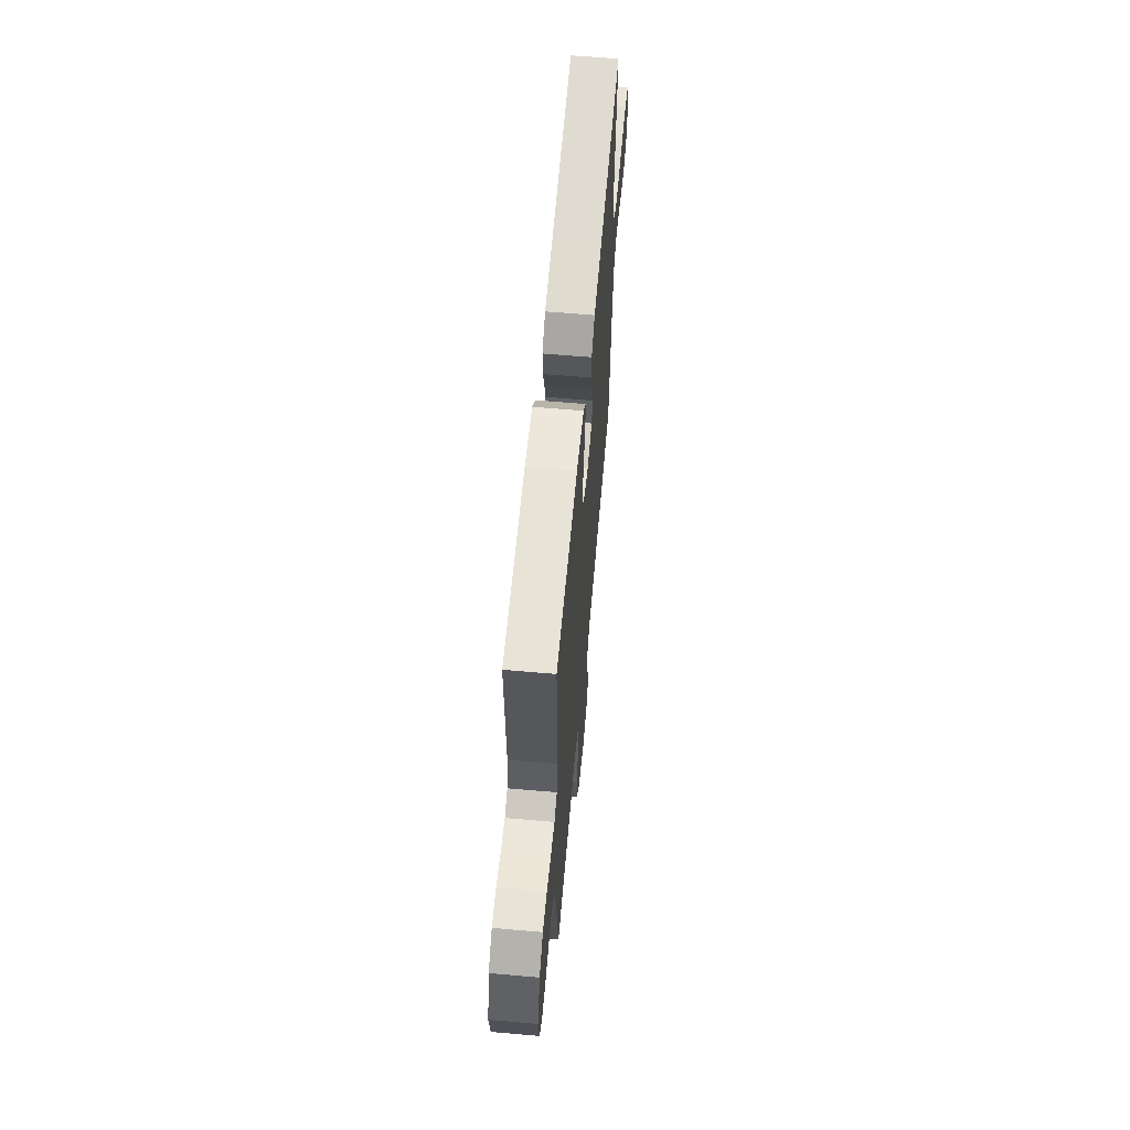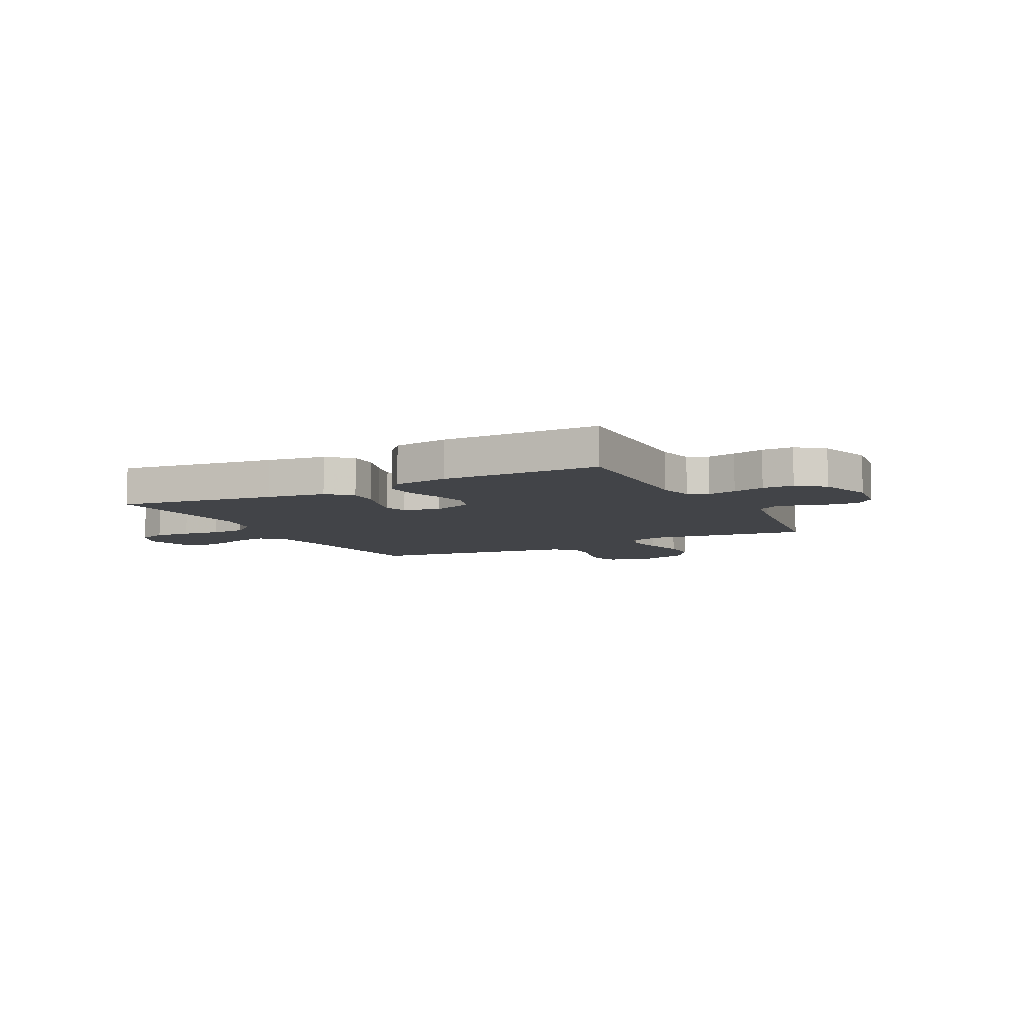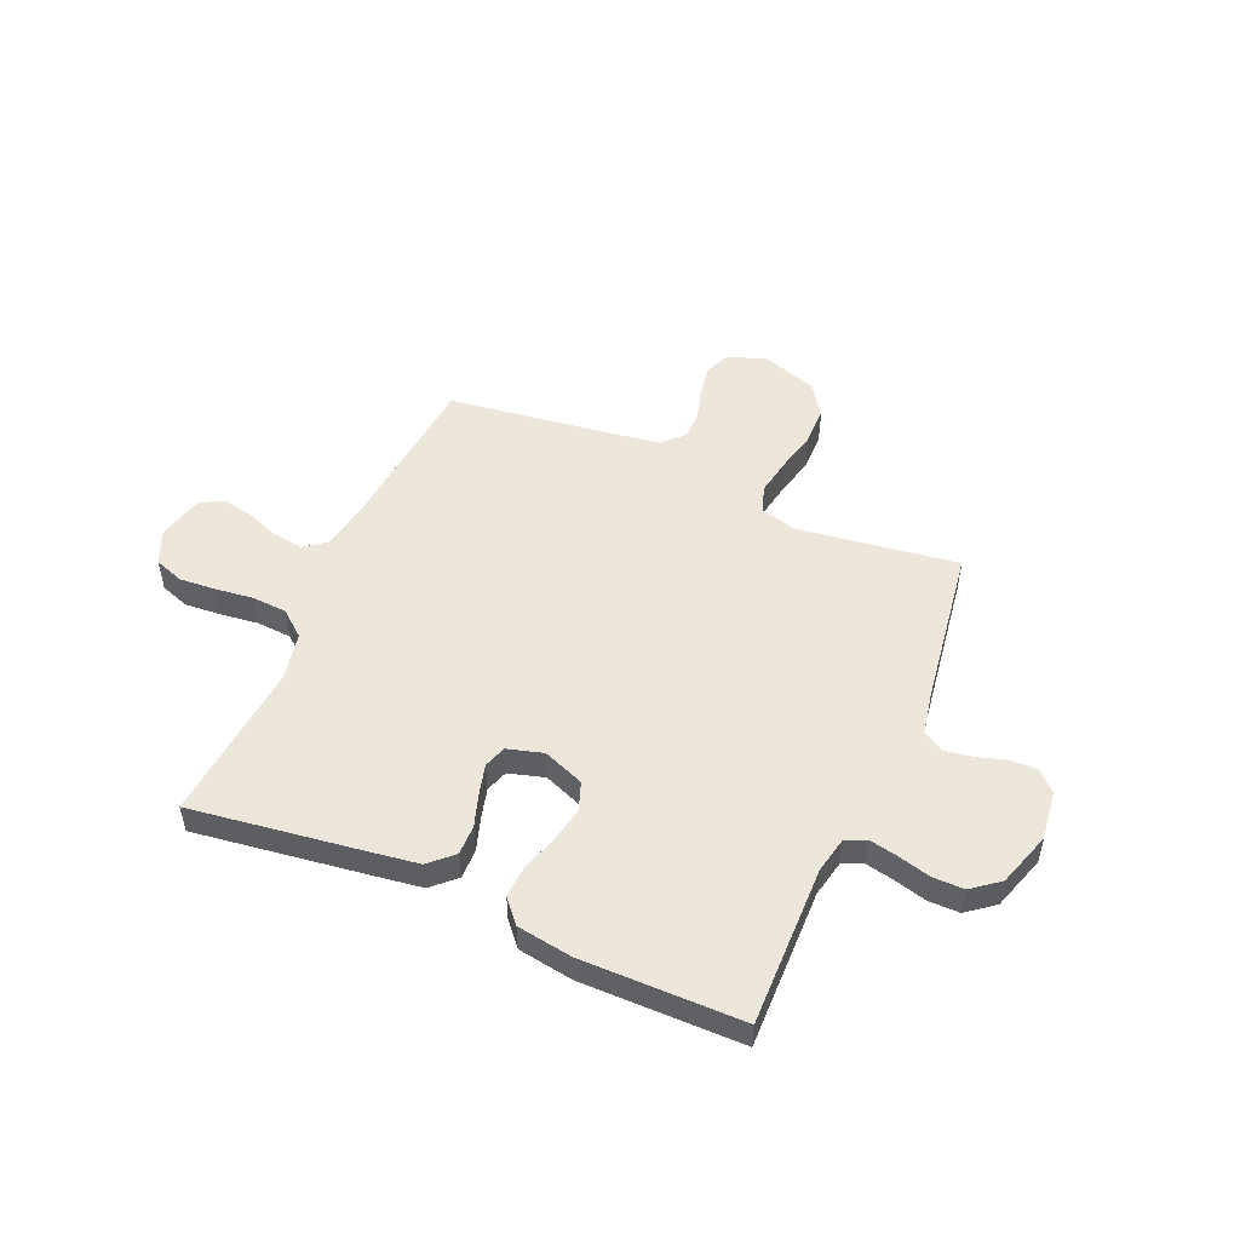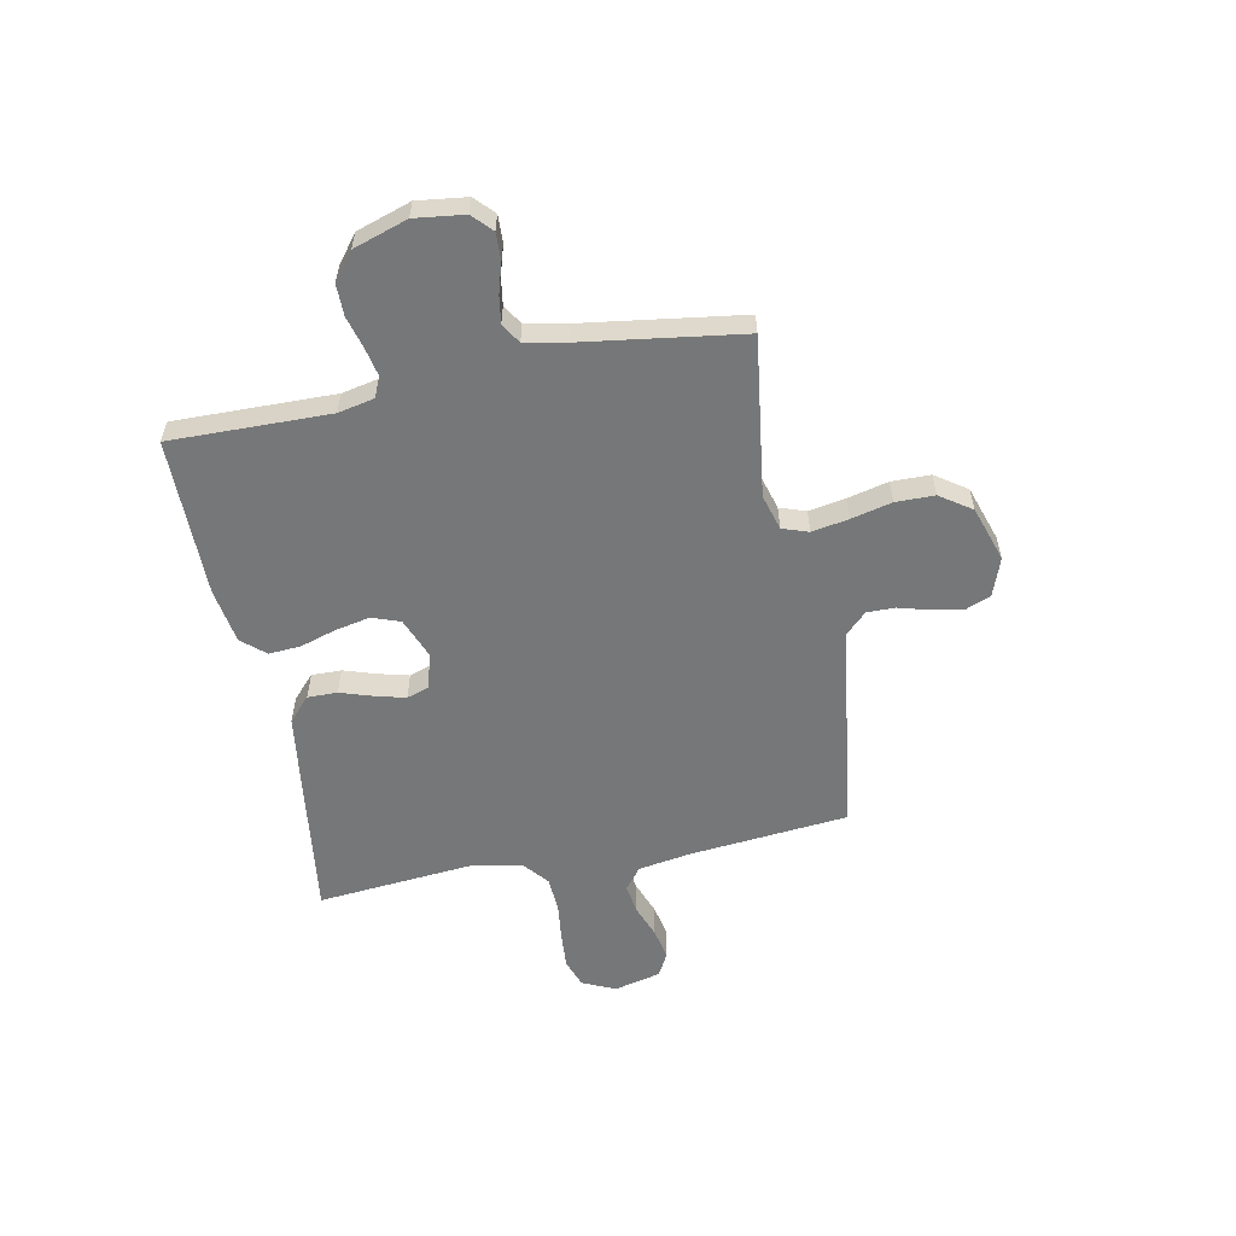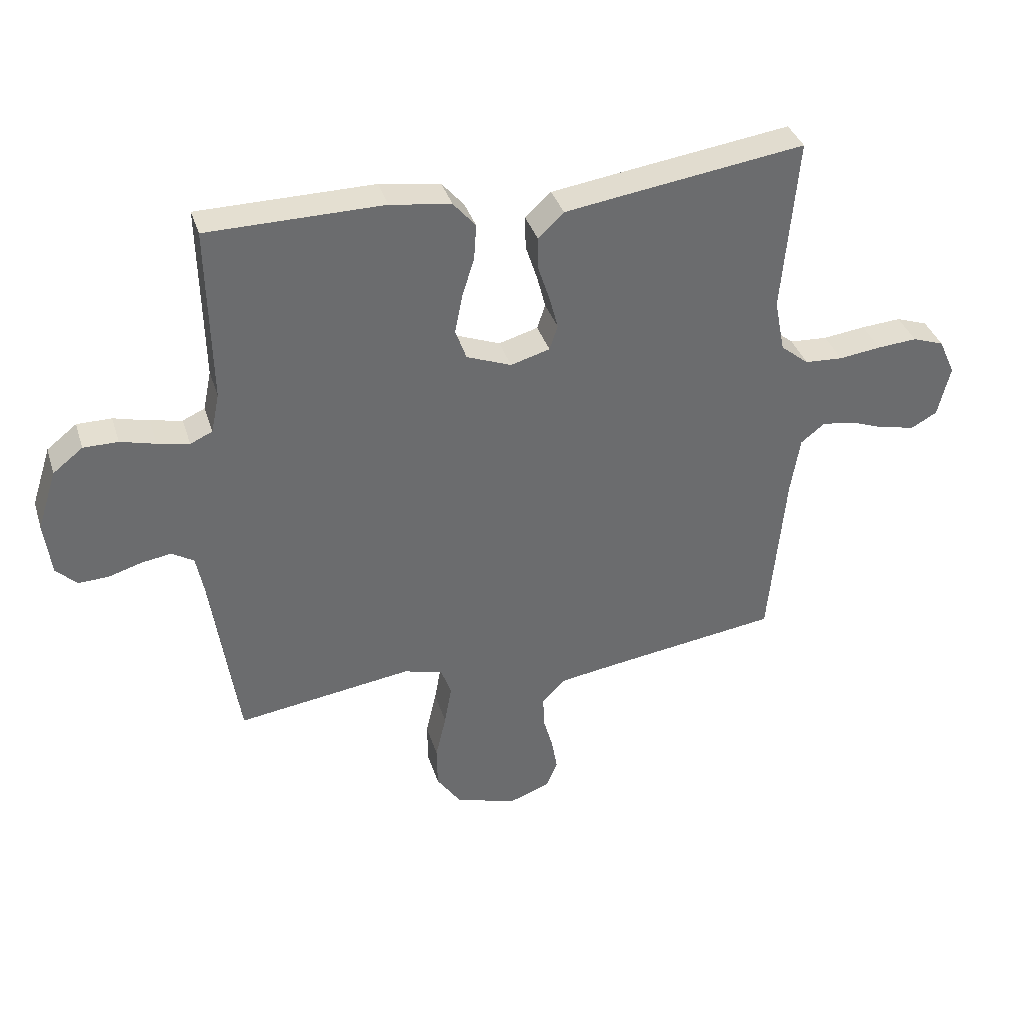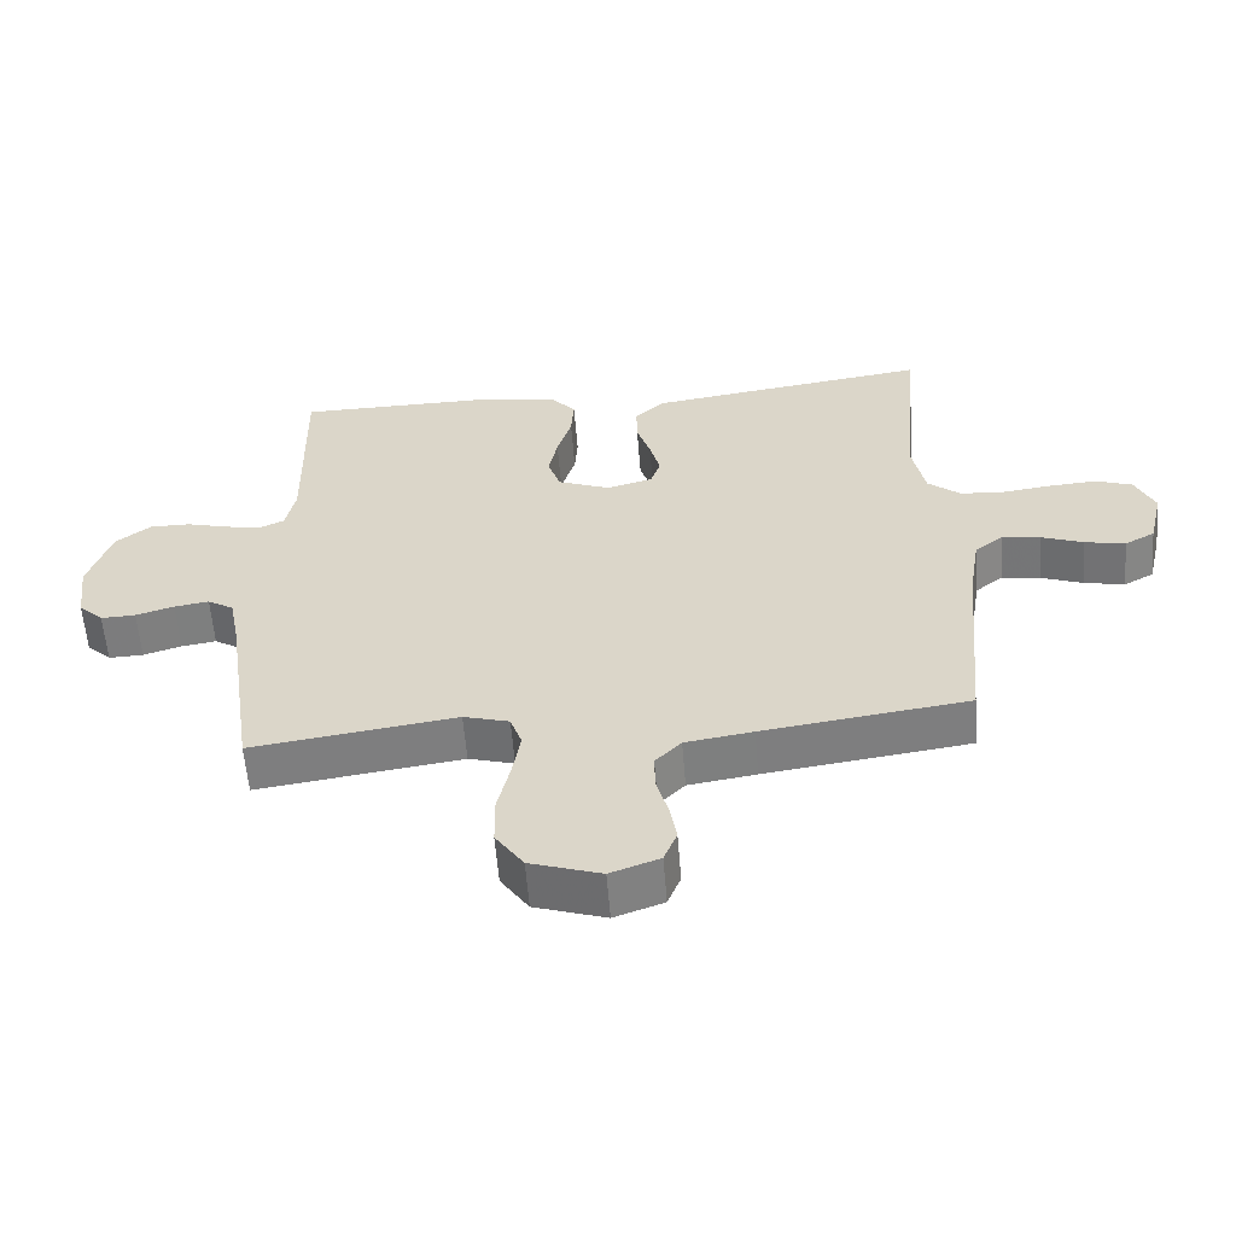
<metadata>
{"format":"obj","ext":"obj","renderer":"f3d","projection":"perspective","resolution":1024,"background":"white","views":[{"elev":62.0,"azim":95.1,"up":"+Z"},{"elev":-7.7,"azim":27.4,"up":"+Y"},{"elev":51.0,"azim":23.5,"up":"+Y"},{"elev":-57.0,"azim":101.4,"up":"+Y"},{"elev":36.7,"azim":163.3,"up":"+Z"},{"elev":-58.5,"azim":-175.5,"up":"+Z"}]}
</metadata>
<code>
v 0.5 0.07 -0.5
v 0.2 0.07 -0.458
v 0.133 0.07 -0.477
v 0.116 0.07 -0.526
v 0.128 0.07 -0.595
v 0.146 0.07 -0.672
v 0.145 0.07 -0.745
v 0.104 0.07 -0.804
v 0 0.07 -0.838
v -0.072 0.07 -0.812
v -0.091 0.07 -0.765
v -0.081 0.07 -0.708
v -0.064 0.07 -0.648
v -0.063 0.07 -0.595
v -0.101 0.07 -0.556
v -0.2 0.07 -0.541
v -0.5 0.07 -0.5
v -0.528 0.07 -0.2
v -0.544 0.07 -0.101
v -0.585 0.07 -0.069
v -0.641 0.07 -0.077
v -0.703 0.07 -0.1
v -0.762 0.07 -0.112
v -0.806 0.07 -0.088
v -0.827 0.07 0
v -0.799 0.07 0.062
v -0.745 0.07 0.081
v -0.677 0.07 0.076
v -0.605 0.07 0.067
v -0.54 0.07 0.071
v -0.492 0.07 0.11
v -0.474 0.07 0.2
v -0.5 0.07 0.5
v -0.2 0.07 0.458
v -0.089 0.07 0.442
v -0.045 0.07 0.401
v -0.046 0.07 0.345
v -0.066 0.07 0.284
v -0.081 0.07 0.227
v -0.067 0.07 0.185
v 0 0.07 0.166
v 0.077 0.07 0.196
v 0.096 0.07 0.249
v 0.083 0.07 0.314
v 0.062 0.07 0.382
v 0.058 0.07 0.442
v 0.096 0.07 0.486
v 0.2 0.07 0.502
v 0.5 0.07 0.5
v 0.494 0.07 0.2
v 0.508 0.07 0.132
v 0.546 0.07 0.115
v 0.6 0.07 0.126
v 0.66 0.07 0.142
v 0.719 0.07 0.142
v 0.77 0.07 0.102
v 0.803 0.07 0
v 0.791 0.07 -0.093
v 0.755 0.07 -0.127
v 0.704 0.07 -0.125
v 0.648 0.07 -0.108
v 0.597 0.07 -0.1
v 0.559 0.07 -0.123
v 0.544 0.07 -0.2
v 0.5 0 -0.5
v 0.2 0 -0.458
v 0.133 0 -0.477
v 0.116 0 -0.526
v 0.128 0 -0.595
v 0.146 0 -0.672
v 0.145 0 -0.745
v 0.104 0 -0.804
v 0 0 -0.838
v -0.072 0 -0.812
v -0.091 0 -0.765
v -0.081 0 -0.708
v -0.064 0 -0.648
v -0.063 0 -0.595
v -0.101 0 -0.556
v -0.2 0 -0.541
v -0.5 0 -0.5
v -0.528 0 -0.2
v -0.544 0 -0.101
v -0.585 0 -0.069
v -0.641 0 -0.077
v -0.703 0 -0.1
v -0.762 0 -0.112
v -0.806 0 -0.088
v -0.827 0 0
v -0.799 0 0.062
v -0.745 0 0.081
v -0.677 0 0.076
v -0.605 0 0.067
v -0.54 0 0.071
v -0.492 0 0.11
v -0.474 0 0.2
v -0.5 0 0.5
v -0.2 0 0.458
v -0.089 0 0.442
v -0.045 0 0.401
v -0.046 0 0.345
v -0.066 0 0.284
v -0.081 0 0.227
v -0.067 0 0.185
v 0 0 0.166
v 0.077 0 0.196
v 0.096 0 0.249
v 0.083 0 0.314
v 0.062 0 0.382
v 0.058 0 0.442
v 0.096 0 0.486
v 0.2 0 0.502
v 0.5 0 0.5
v 0.494 0 0.2
v 0.508 0 0.132
v 0.546 0 0.115
v 0.6 0 0.126
v 0.66 0 0.142
v 0.719 0 0.142
v 0.77 0 0.102
v 0.803 0 0
v 0.791 0 -0.093
v 0.755 0 -0.127
v 0.704 0 -0.125
v 0.648 0 -0.108
v 0.597 0 -0.1
v 0.559 0 -0.123
v 0.544 0 -0.2
f 59 60 61
f 58 59 61
f 57 58 61
f 56 57 61
f 55 56 61
f 54 55 61
f 53 54 61
f 52 53 61 62
f 51 52 62 63
f 48 49 50
f 47 48 50
f 46 47 50
f 45 46 50
f 44 45 50
f 51 63 64
f 50 51 64
f 44 50 64
f 43 44 64
f 36 37 38
f 35 36 38
f 34 35 38
f 33 34 38
f 32 33 38
f 31 32 38 39
f 30 31 39 40
f 27 28 29
f 26 27 29
f 25 26 29
f 24 25 29
f 23 24 29
f 22 23 29
f 21 22 29
f 20 21 29 30
f 30 40 41
f 20 30 41
f 19 20 41
f 16 17 18
f 19 41 42
f 18 19 42
f 16 18 42
f 15 16 42
f 11 12 13
f 10 11 13
f 9 10 13
f 8 9 13
f 7 8 13
f 6 7 13
f 5 6 13
f 4 5 13 14
f 64 1 2
f 43 64 2
f 42 43 2
f 14 15 42
f 4 14 42
f 3 4 42
f 2 3 42
f 125 124 123
f 125 123 122
f 125 122 121
f 125 121 120
f 125 120 119
f 125 119 118
f 125 118 117
f 126 125 117 116
f 127 126 116 115
f 114 113 112
f 114 112 111
f 114 111 110
f 114 110 109
f 114 109 108
f 128 127 115
f 128 115 114
f 128 114 108
f 128 108 107
f 102 101 100
f 102 100 99
f 102 99 98
f 102 98 97
f 102 97 96
f 103 102 96 95
f 104 103 95 94
f 93 92 91
f 93 91 90
f 93 90 89
f 93 89 88
f 93 88 87
f 93 87 86
f 93 86 85
f 94 93 85 84
f 105 104 94
f 105 94 84
f 105 84 83
f 82 81 80
f 106 105 83
f 106 83 82
f 106 82 80
f 106 80 79
f 77 76 75
f 77 75 74
f 77 74 73
f 77 73 72
f 77 72 71
f 77 71 70
f 77 70 69
f 78 77 69 68
f 66 65 128
f 66 128 107
f 66 107 106
f 106 79 78
f 106 78 68
f 106 68 67
f 106 67 66
f 1 65 66 2
f 2 66 67 3
f 3 67 68 4
f 4 68 69 5
f 5 69 70 6
f 6 70 71 7
f 7 71 72 8
f 8 72 73 9
f 9 73 74 10
f 10 74 75 11
f 11 75 76 12
f 12 76 77 13
f 13 77 78 14
f 14 78 79 15
f 15 79 80 16
f 16 80 81 17
f 17 81 82 18
f 18 82 83 19
f 19 83 84 20
f 20 84 85 21
f 21 85 86 22
f 22 86 87 23
f 23 87 88 24
f 24 88 89 25
f 25 89 90 26
f 26 90 91 27
f 27 91 92 28
f 28 92 93 29
f 29 93 94 30
f 30 94 95 31
f 31 95 96 32
f 32 96 97 33
f 33 97 98 34
f 34 98 99 35
f 35 99 100 36
f 36 100 101 37
f 37 101 102 38
f 38 102 103 39
f 39 103 104 40
f 40 104 105 41
f 41 105 106 42
f 42 106 107 43
f 43 107 108 44
f 44 108 109 45
f 45 109 110 46
f 46 110 111 47
f 47 111 112 48
f 48 112 113 49
f 49 113 114 50
f 50 114 115 51
f 51 115 116 52
f 52 116 117 53
f 53 117 118 54
f 54 118 119 55
f 55 119 120 56
f 56 120 121 57
f 57 121 122 58
f 58 122 123 59
f 59 123 124 60
f 60 124 125 61
f 61 125 126 62
f 62 126 127 63
f 63 127 128 64
f 64 128 65 1

</code>
